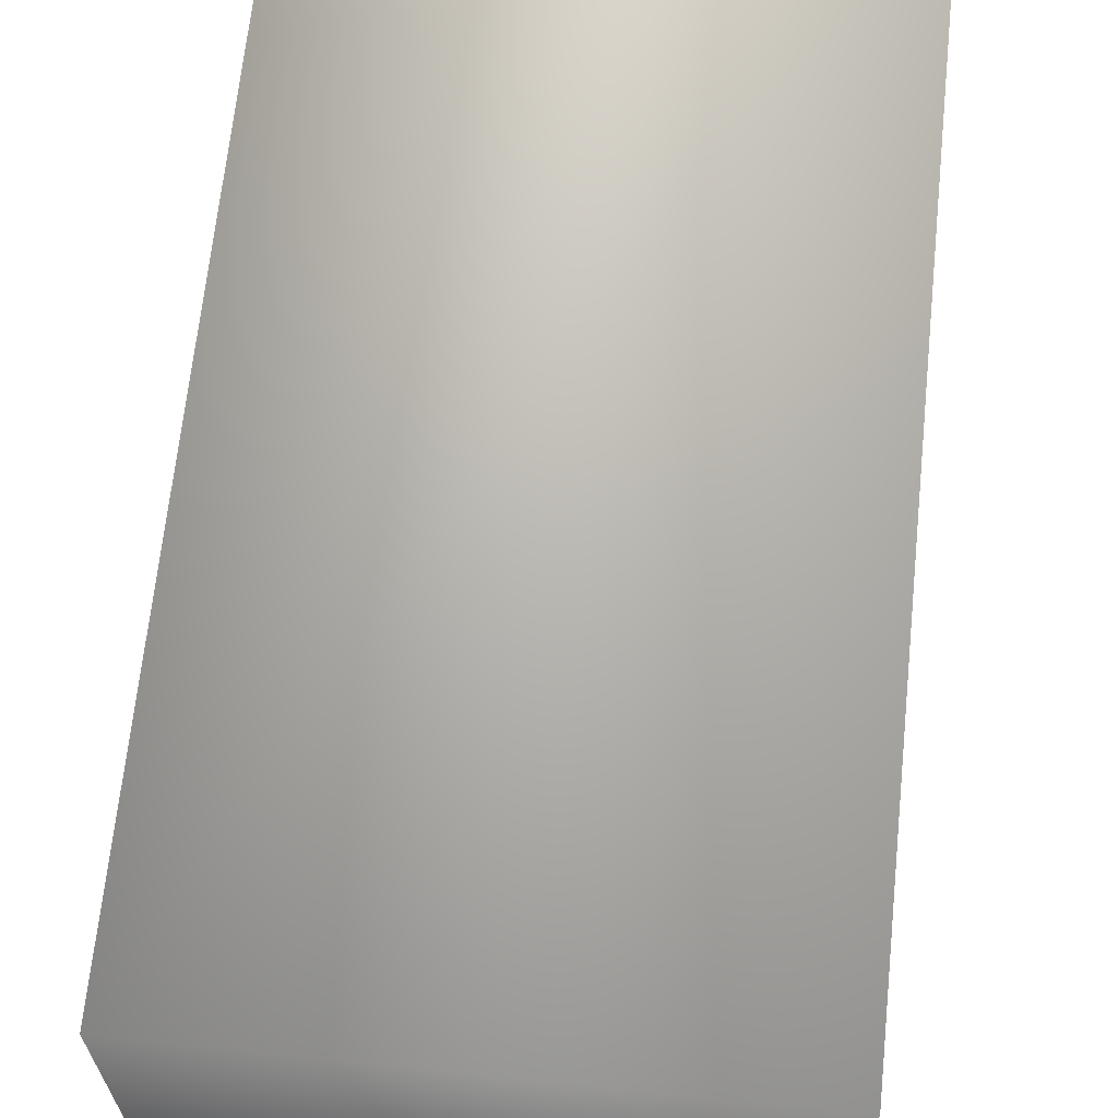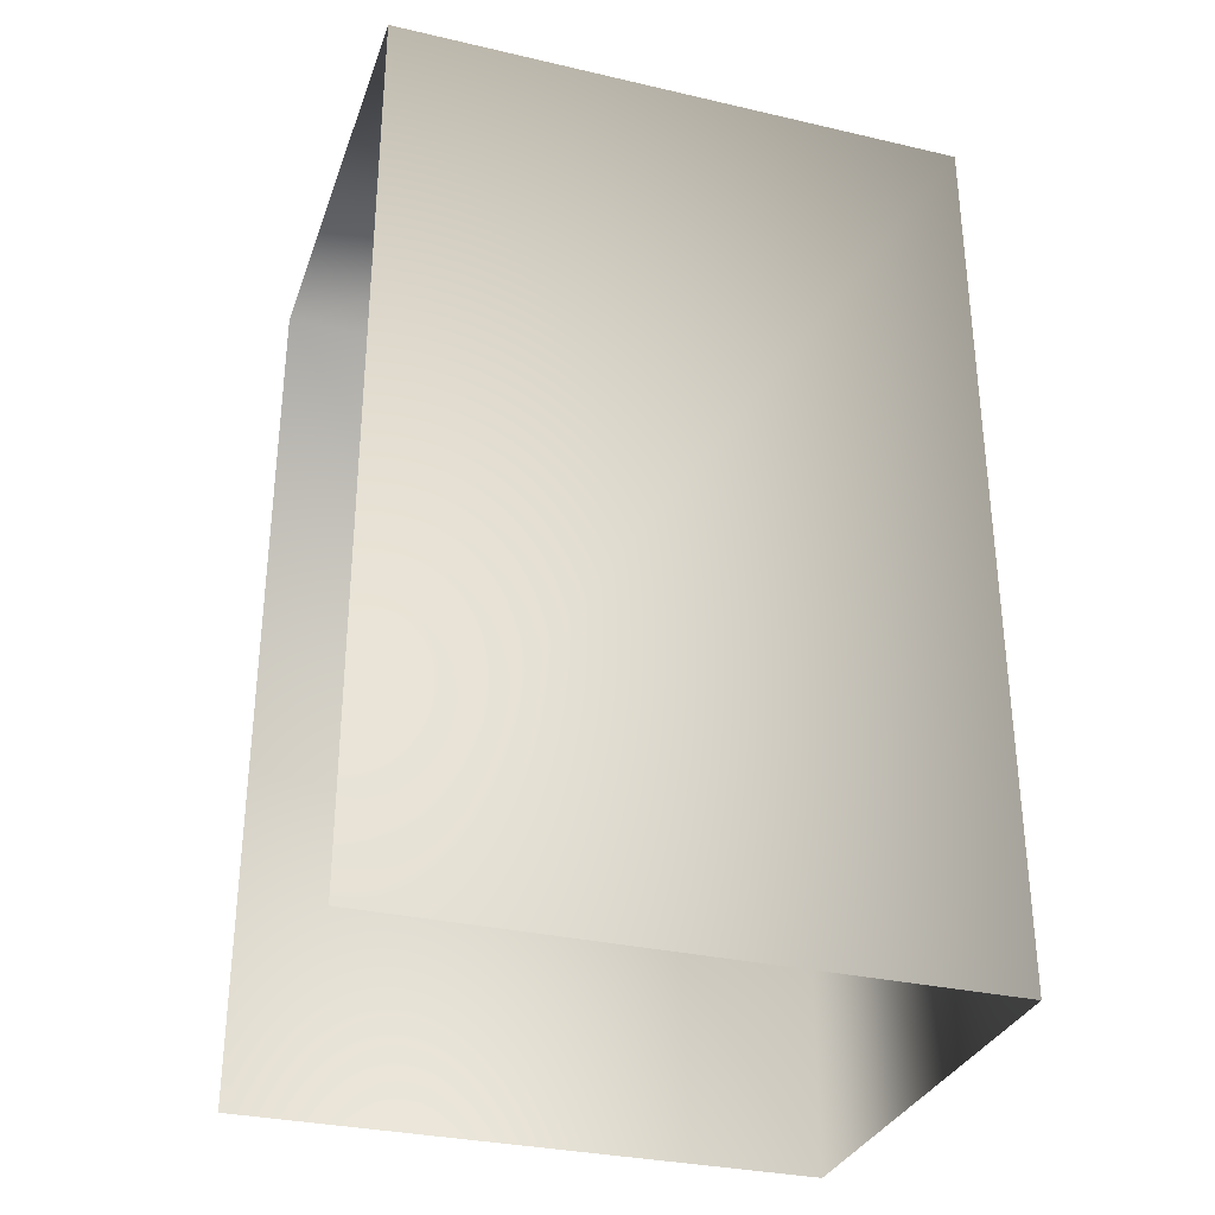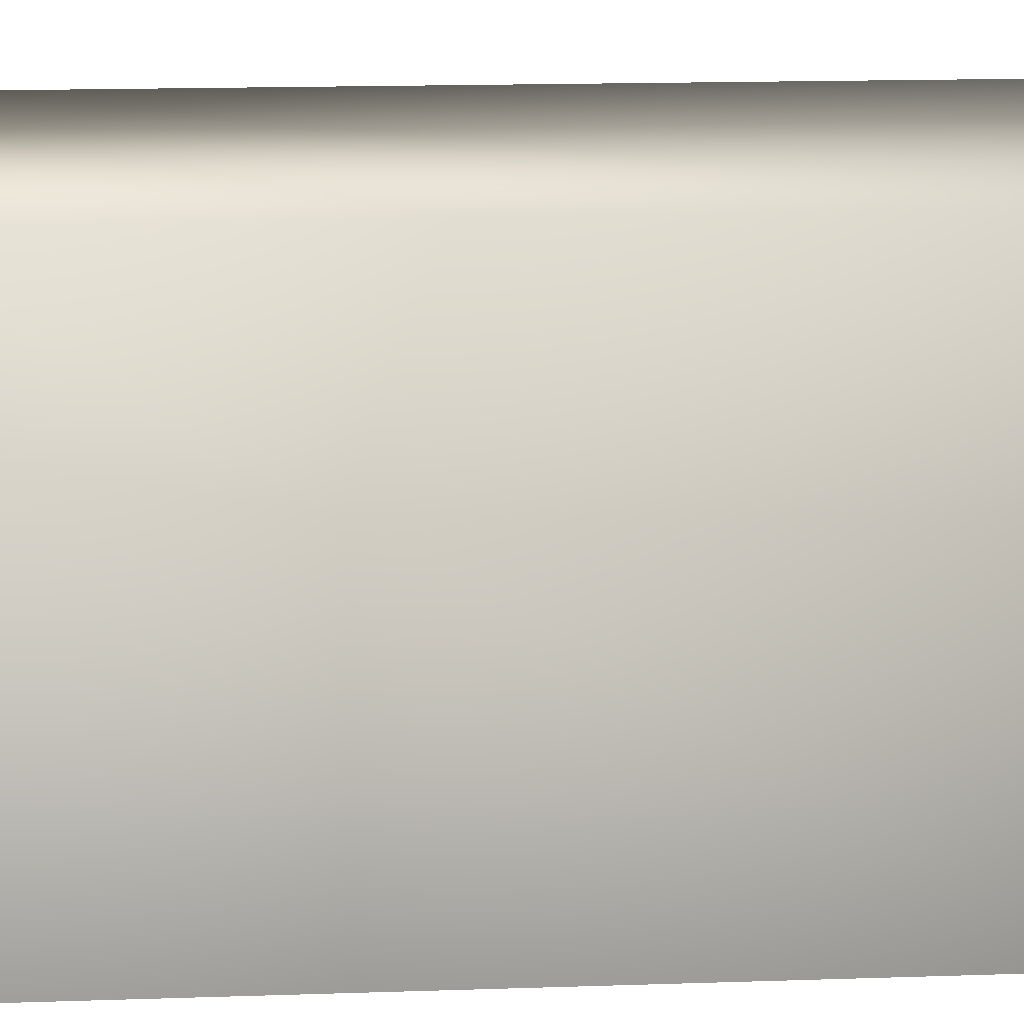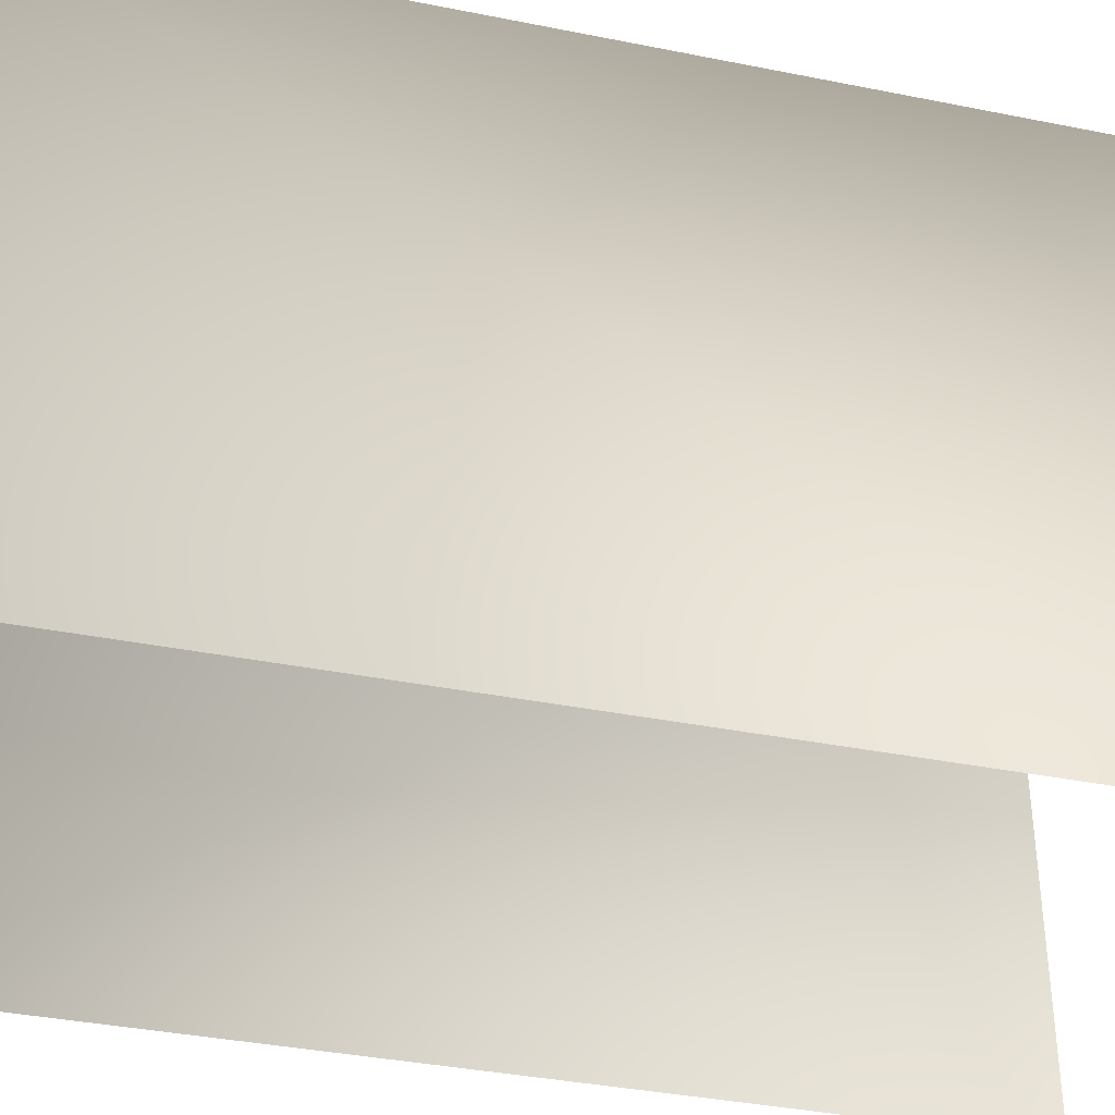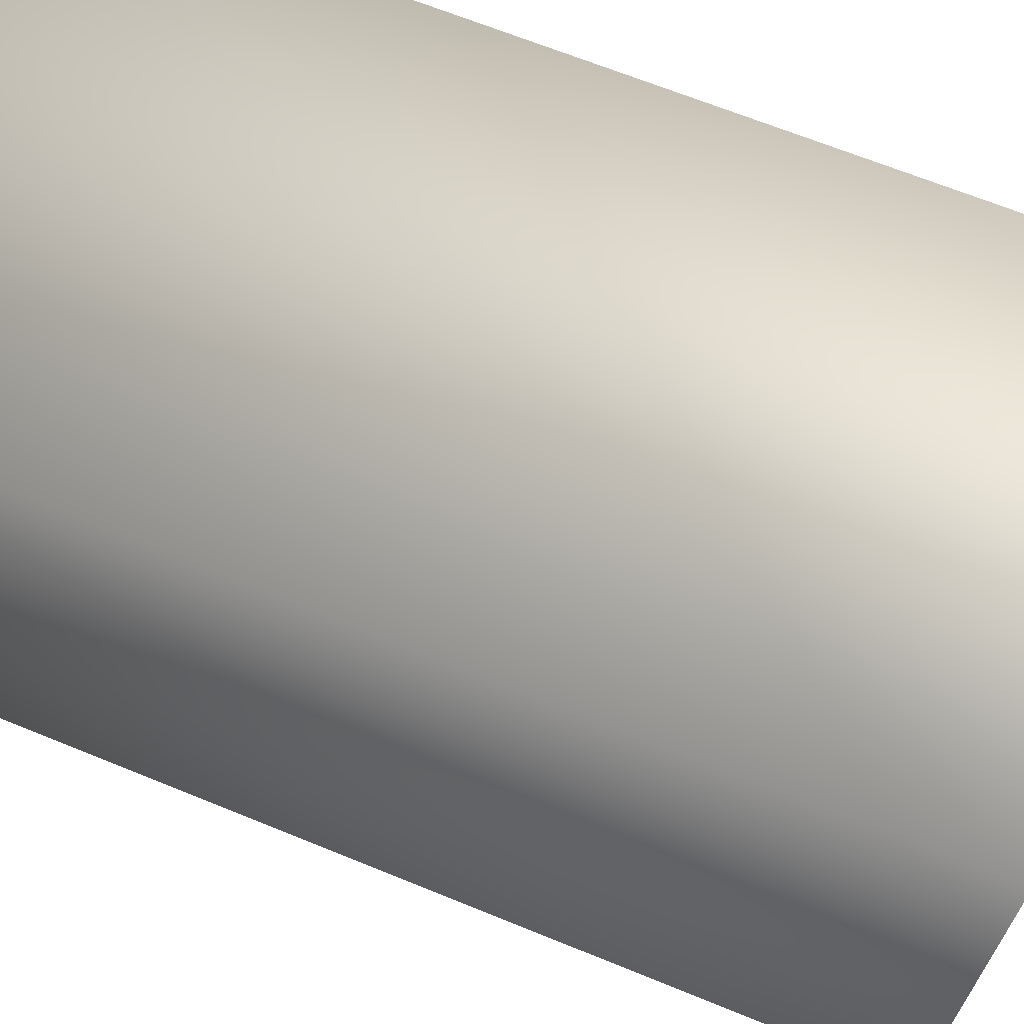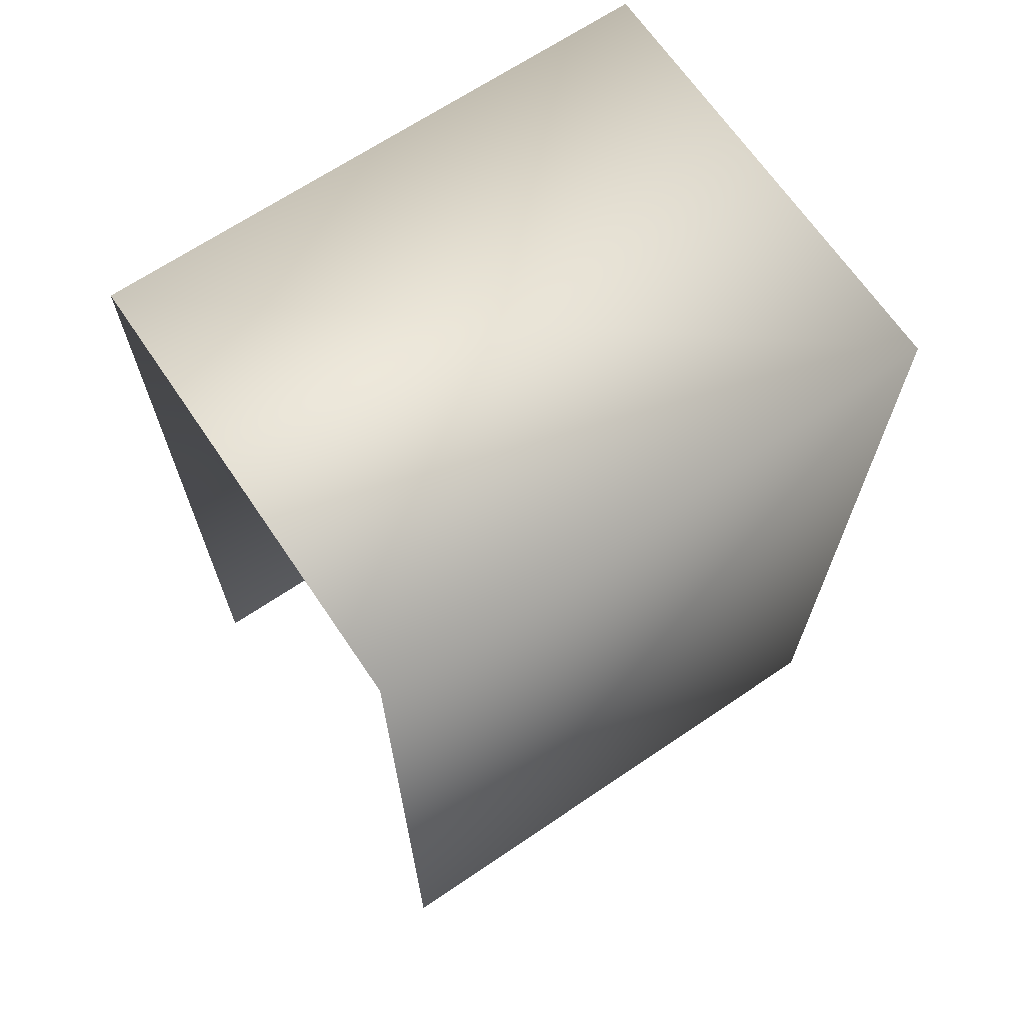
<metadata>
{"format":"obj","ext":"obj","renderer":"f3d","projection":"perspective","resolution":1024,"background":"white","views":[{"elev":66.4,"azim":5.9,"up":"+Y"},{"elev":-31.9,"azim":72.0,"up":"+Z"},{"elev":19.2,"azim":-93.4,"up":"+Y"},{"elev":-37.2,"azim":75.5,"up":"+Y"},{"elev":66.7,"azim":112.3,"up":"+Y"},{"elev":67.3,"azim":55.9,"up":"+Z"}]}
</metadata>
<code>
g fcbg_cityforest_factory_0019
v 0.4204 1.063 0.8238
v 0.4204 0.000415 0.8238
v -0.4204 0.000415 0.8238
v -0.4204 1.063 0.8238
v 0.4204 1.063 -0.8238
v -0.4204 1.063 -0.8238
v 0.4204 0.000415 -0.8238
v 0.4204 0.000415 0.8238
v -0.4204 0.000415 0.8238
v -0.4204 0.000415 -0.8238
v -0.4204 1.063 -0.8238
v -0.4204 1.063 0.8238
g fcbg_cityforest_factory_0019_0
f 3 2 1
f 4 3 1
f 1 5 4
f 5 6 4
f 7 5 1
f 8 7 1
f 11 10 9
f 12 11 9

</code>
